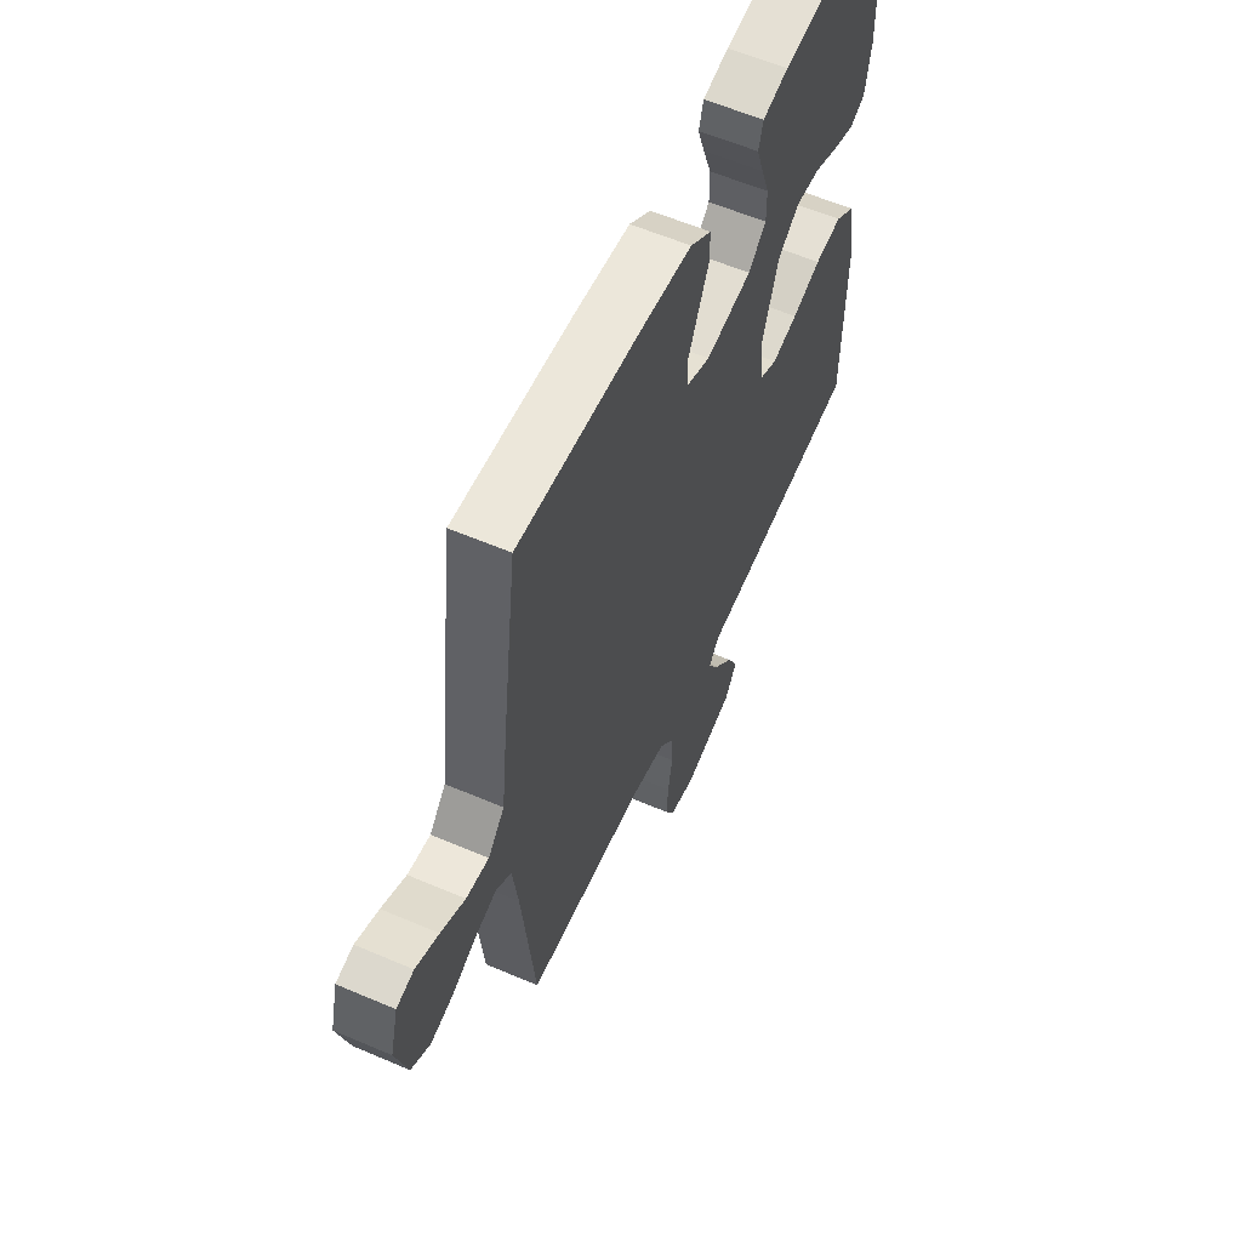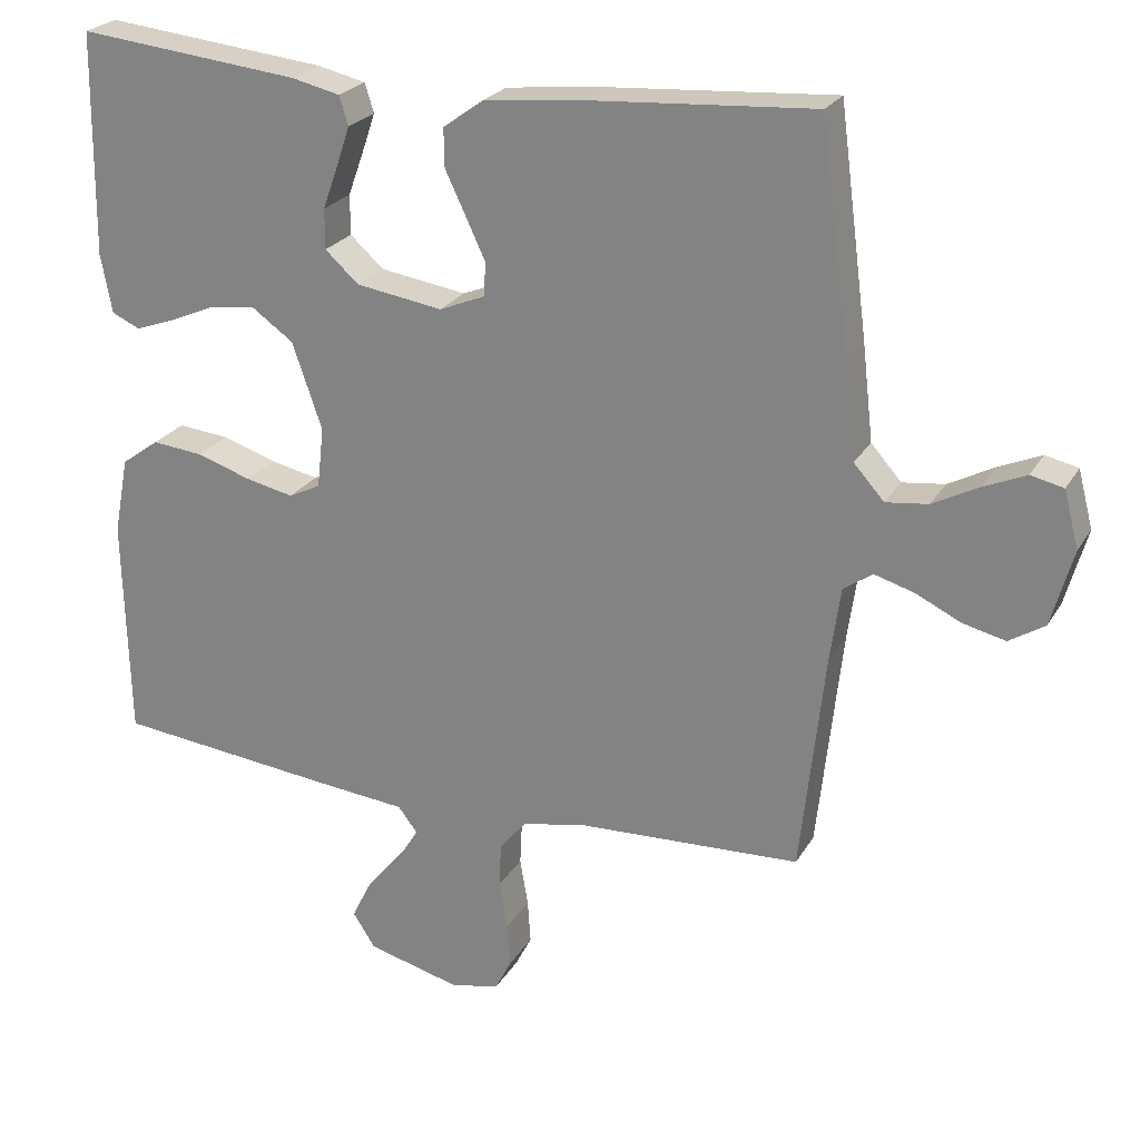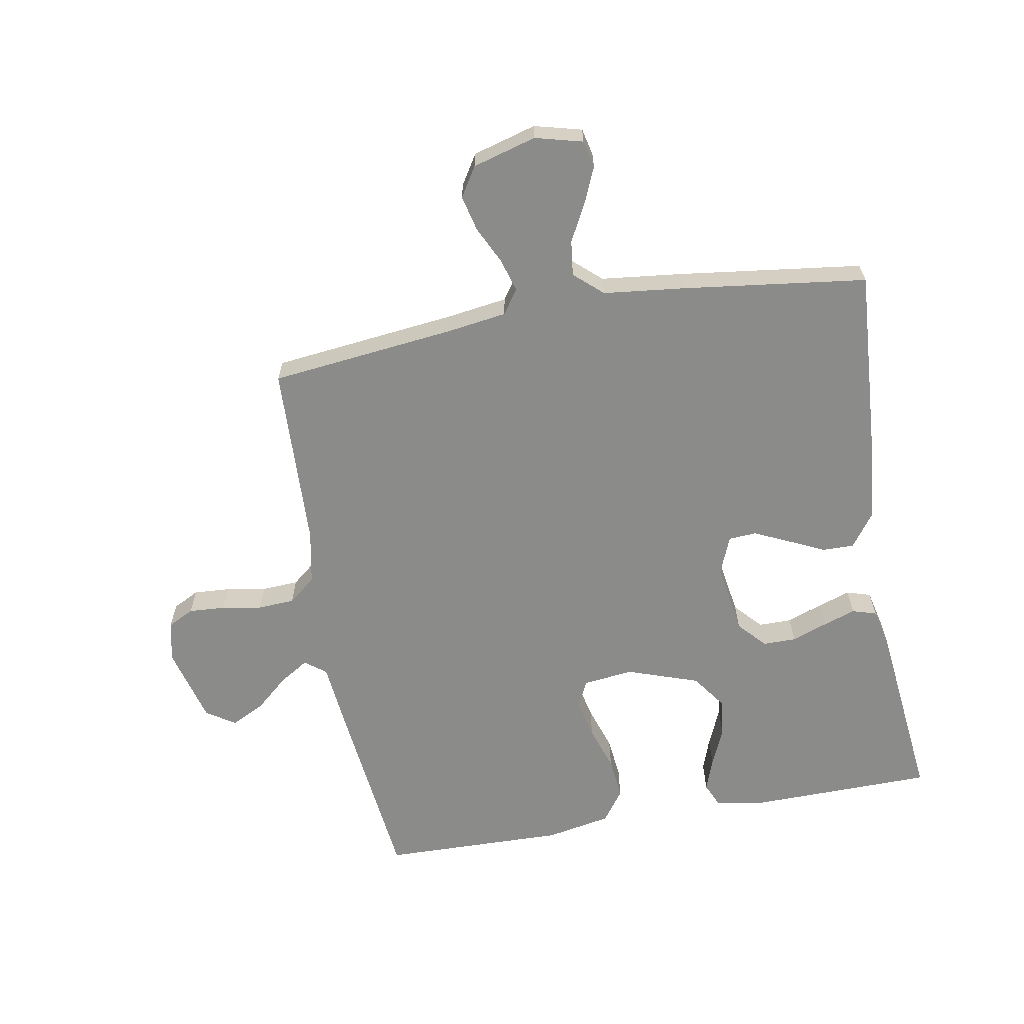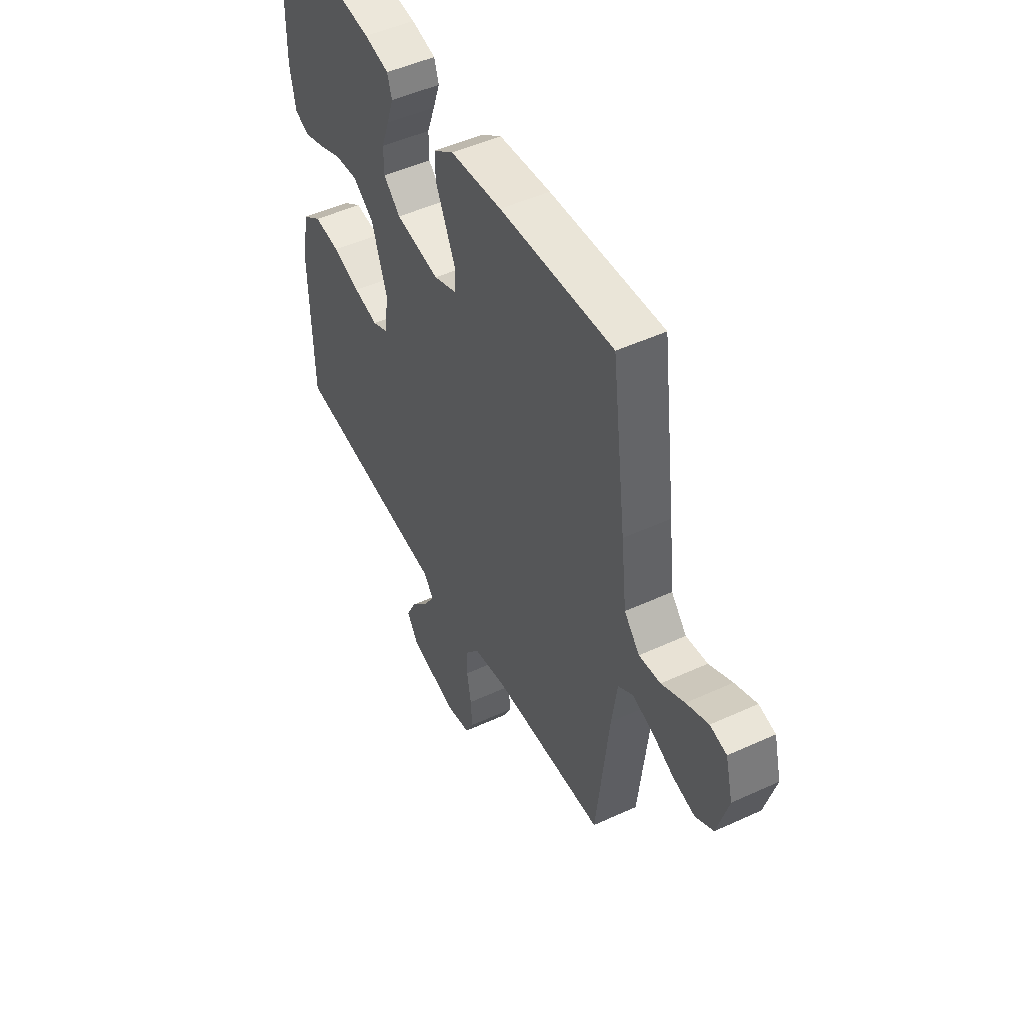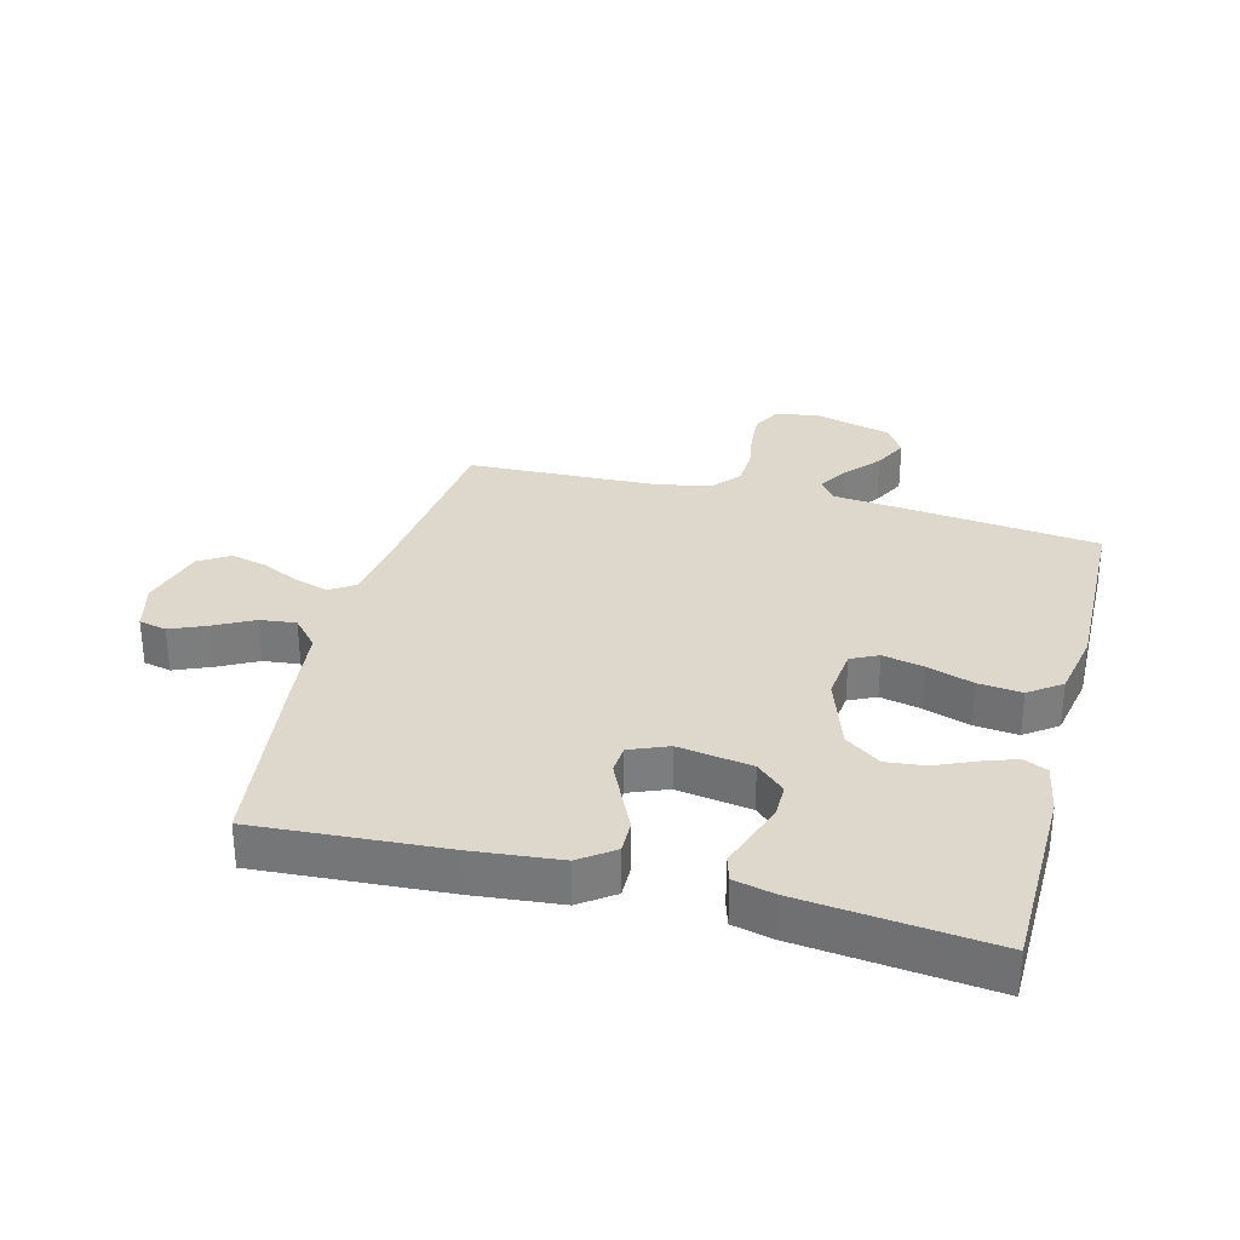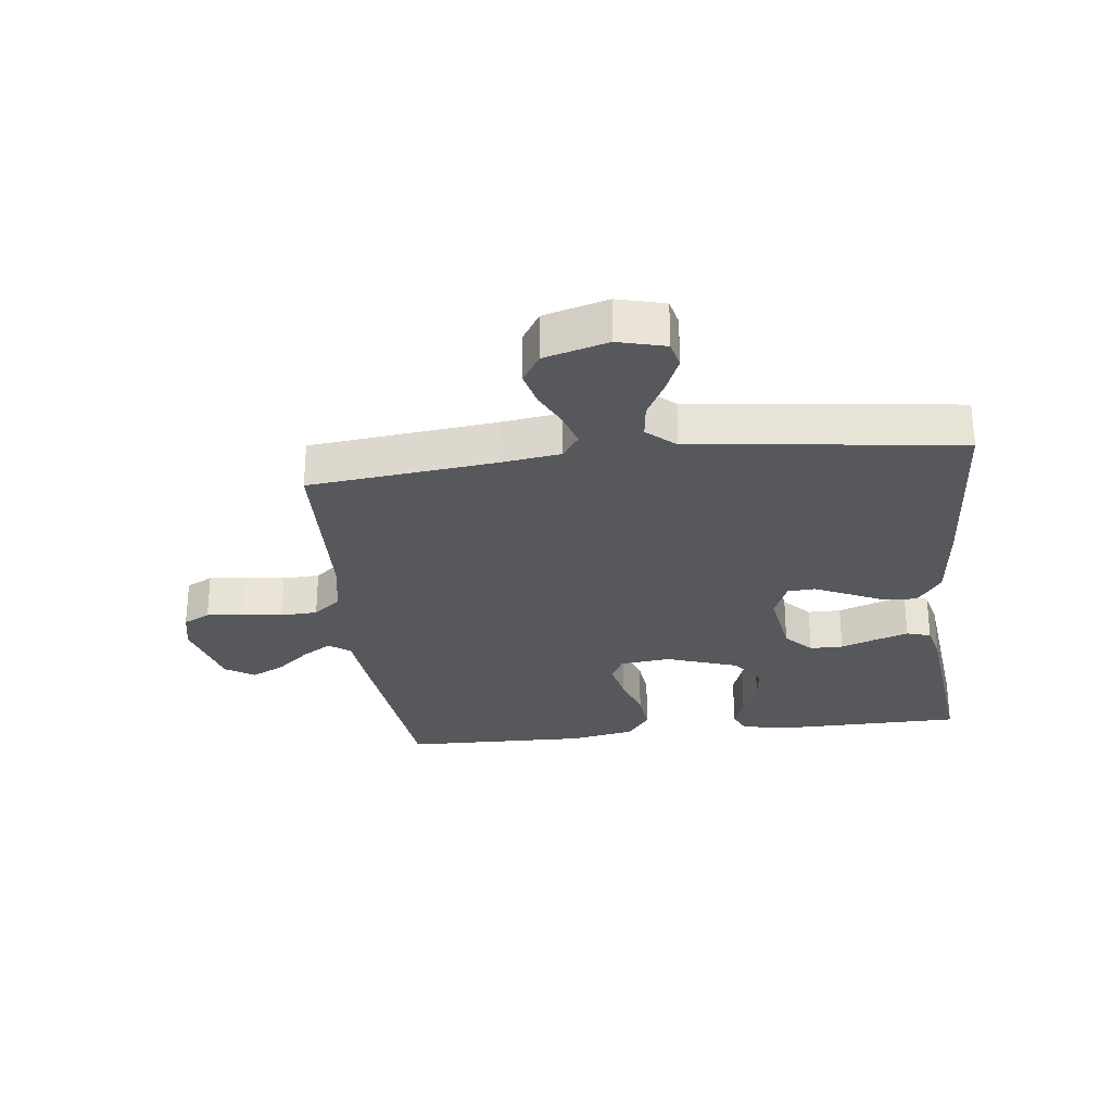
<metadata>
{"format":"obj","ext":"obj","renderer":"f3d","projection":"perspective","resolution":1024,"background":"white","views":[{"elev":58.8,"azim":-66.1,"up":"+Z"},{"elev":23.9,"azim":-156.6,"up":"+Z"},{"elev":-63.7,"azim":-79.8,"up":"+Y"},{"elev":49.3,"azim":-117.0,"up":"+Z"},{"elev":31.5,"azim":14.7,"up":"+Y"},{"elev":-27.9,"azim":-83.2,"up":"+Y"}]}
</metadata>
<code>
v 0.5 0.07 -0.5
v 0.2 0.07 -0.533
v 0.079 0.07 -0.545
v 0.053 0.07 -0.579
v 0.082 0.07 -0.626
v 0.129 0.07 -0.68
v 0.156 0.07 -0.734
v 0.126 0.07 -0.781
v 0 0.07 -0.814
v -0.066 0.07 -0.8
v -0.088 0.07 -0.757
v -0.084 0.07 -0.698
v -0.073 0.07 -0.633
v -0.076 0.07 -0.573
v -0.112 0.07 -0.529
v -0.2 0.07 -0.512
v -0.5 0.07 -0.5
v -0.533 0.07 -0.2
v -0.547 0.07 -0.101
v -0.586 0.07 -0.074
v -0.64 0.07 -0.09
v -0.7 0.07 -0.119
v -0.758 0.07 -0.133
v -0.806 0.07 -0.103
v -0.835 0.07 0
v -0.815 0.07 0.077
v -0.771 0.07 0.087
v -0.713 0.07 0.062
v -0.652 0.07 0.03
v -0.595 0.07 0.023
v -0.554 0.07 0.069
v -0.539 0.07 0.2
v -0.5 0.07 0.5
v -0.2 0.07 0.48
v -0.063 0.07 0.466
v -0.009 0.07 0.427
v -0.01 0.07 0.375
v -0.038 0.07 0.316
v -0.064 0.07 0.26
v -0.061 0.07 0.215
v 0 0.07 0.19
v 0.117 0.07 0.208
v 0.162 0.07 0.249
v 0.162 0.07 0.303
v 0.141 0.07 0.361
v 0.123 0.07 0.414
v 0.135 0.07 0.453
v 0.2 0.07 0.468
v 0.5 0.07 0.5
v 0.504 0.07 0.2
v 0.489 0.07 0.12
v 0.451 0.07 0.103
v 0.397 0.07 0.122
v 0.335 0.07 0.149
v 0.273 0.07 0.156
v 0.217 0.07 0.116
v 0.177 0.07 0
v 0.186 0.07 -0.082
v 0.229 0.07 -0.103
v 0.294 0.07 -0.089
v 0.367 0.07 -0.065
v 0.436 0.07 -0.058
v 0.487 0.07 -0.095
v 0.507 0.07 -0.2
v 0.5 0 -0.5
v 0.2 0 -0.533
v 0.079 0 -0.545
v 0.053 0 -0.579
v 0.082 0 -0.626
v 0.129 0 -0.68
v 0.156 0 -0.734
v 0.126 0 -0.781
v 0 0 -0.814
v -0.066 0 -0.8
v -0.088 0 -0.757
v -0.084 0 -0.698
v -0.073 0 -0.633
v -0.076 0 -0.573
v -0.112 0 -0.529
v -0.2 0 -0.512
v -0.5 0 -0.5
v -0.533 0 -0.2
v -0.547 0 -0.101
v -0.586 0 -0.074
v -0.64 0 -0.09
v -0.7 0 -0.119
v -0.758 0 -0.133
v -0.806 0 -0.103
v -0.835 0 0
v -0.815 0 0.077
v -0.771 0 0.087
v -0.713 0 0.062
v -0.652 0 0.03
v -0.595 0 0.023
v -0.554 0 0.069
v -0.539 0 0.2
v -0.5 0 0.5
v -0.2 0 0.48
v -0.063 0 0.466
v -0.009 0 0.427
v -0.01 0 0.375
v -0.038 0 0.316
v -0.064 0 0.26
v -0.061 0 0.215
v 0 0 0.19
v 0.117 0 0.208
v 0.162 0 0.249
v 0.162 0 0.303
v 0.141 0 0.361
v 0.123 0 0.414
v 0.135 0 0.453
v 0.2 0 0.468
v 0.5 0 0.5
v 0.504 0 0.2
v 0.489 0 0.12
v 0.451 0 0.103
v 0.397 0 0.122
v 0.335 0 0.149
v 0.273 0 0.156
v 0.217 0 0.116
v 0.177 0 0
v 0.186 0 -0.082
v 0.229 0 -0.103
v 0.294 0 -0.089
v 0.367 0 -0.065
v 0.436 0 -0.058
v 0.487 0 -0.095
v 0.507 0 -0.2
f 1 2 3
f 64 1 3
f 63 64 3
f 62 63 3
f 61 62 3
f 60 61 3
f 59 60 3 4
f 58 59 4
f 57 58 4
f 52 53 54
f 51 52 54
f 50 51 54
f 49 50 54
f 48 49 54
f 47 48 54
f 46 47 54
f 45 46 54
f 44 45 54
f 43 44 54 55
f 42 43 55 56
f 36 37 38
f 35 36 38
f 34 35 38
f 33 34 38
f 32 33 38
f 31 32 38
f 30 31 38 39
f 27 28 29
f 26 27 29
f 25 26 29
f 24 25 29
f 23 24 29
f 22 23 29
f 21 22 29
f 20 21 29 30
f 30 39 40
f 20 30 40
f 19 20 40
f 16 17 18
f 19 40 41
f 18 19 41
f 16 18 41
f 15 16 41
f 11 12 13
f 10 11 13
f 9 10 13
f 8 9 13
f 7 8 13
f 6 7 13
f 5 6 13
f 4 5 13 14
f 42 56 57
f 41 42 57
f 15 41 57
f 14 15 57
f 4 14 57
f 67 66 65
f 67 65 128
f 67 128 127
f 67 127 126
f 67 126 125
f 67 125 124
f 68 67 124 123
f 68 123 122
f 68 122 121
f 118 117 116
f 118 116 115
f 118 115 114
f 118 114 113
f 118 113 112
f 118 112 111
f 118 111 110
f 118 110 109
f 118 109 108
f 119 118 108 107
f 120 119 107 106
f 102 101 100
f 102 100 99
f 102 99 98
f 102 98 97
f 102 97 96
f 102 96 95
f 103 102 95 94
f 93 92 91
f 93 91 90
f 93 90 89
f 93 89 88
f 93 88 87
f 93 87 86
f 93 86 85
f 94 93 85 84
f 104 103 94
f 104 94 84
f 104 84 83
f 82 81 80
f 105 104 83
f 105 83 82
f 105 82 80
f 105 80 79
f 77 76 75
f 77 75 74
f 77 74 73
f 77 73 72
f 77 72 71
f 77 71 70
f 77 70 69
f 78 77 69 68
f 121 120 106
f 121 106 105
f 121 105 79
f 121 79 78
f 121 78 68
f 1 65 66 2
f 2 66 67 3
f 3 67 68 4
f 4 68 69 5
f 5 69 70 6
f 6 70 71 7
f 7 71 72 8
f 8 72 73 9
f 9 73 74 10
f 10 74 75 11
f 11 75 76 12
f 12 76 77 13
f 13 77 78 14
f 14 78 79 15
f 15 79 80 16
f 16 80 81 17
f 17 81 82 18
f 18 82 83 19
f 19 83 84 20
f 20 84 85 21
f 21 85 86 22
f 22 86 87 23
f 23 87 88 24
f 24 88 89 25
f 25 89 90 26
f 26 90 91 27
f 27 91 92 28
f 28 92 93 29
f 29 93 94 30
f 30 94 95 31
f 31 95 96 32
f 32 96 97 33
f 33 97 98 34
f 34 98 99 35
f 35 99 100 36
f 36 100 101 37
f 37 101 102 38
f 38 102 103 39
f 39 103 104 40
f 40 104 105 41
f 41 105 106 42
f 42 106 107 43
f 43 107 108 44
f 44 108 109 45
f 45 109 110 46
f 46 110 111 47
f 47 111 112 48
f 48 112 113 49
f 49 113 114 50
f 50 114 115 51
f 51 115 116 52
f 52 116 117 53
f 53 117 118 54
f 54 118 119 55
f 55 119 120 56
f 56 120 121 57
f 57 121 122 58
f 58 122 123 59
f 59 123 124 60
f 60 124 125 61
f 61 125 126 62
f 62 126 127 63
f 63 127 128 64
f 64 128 65 1

</code>
